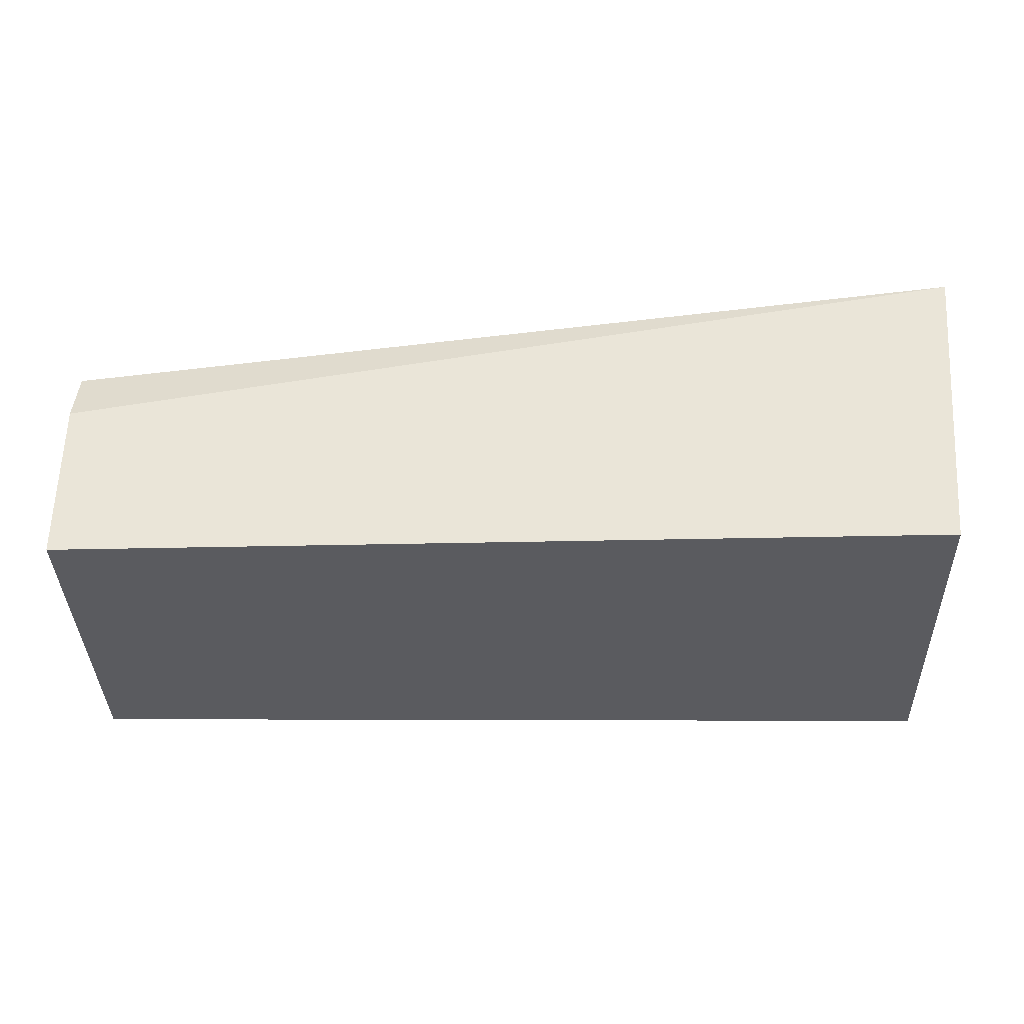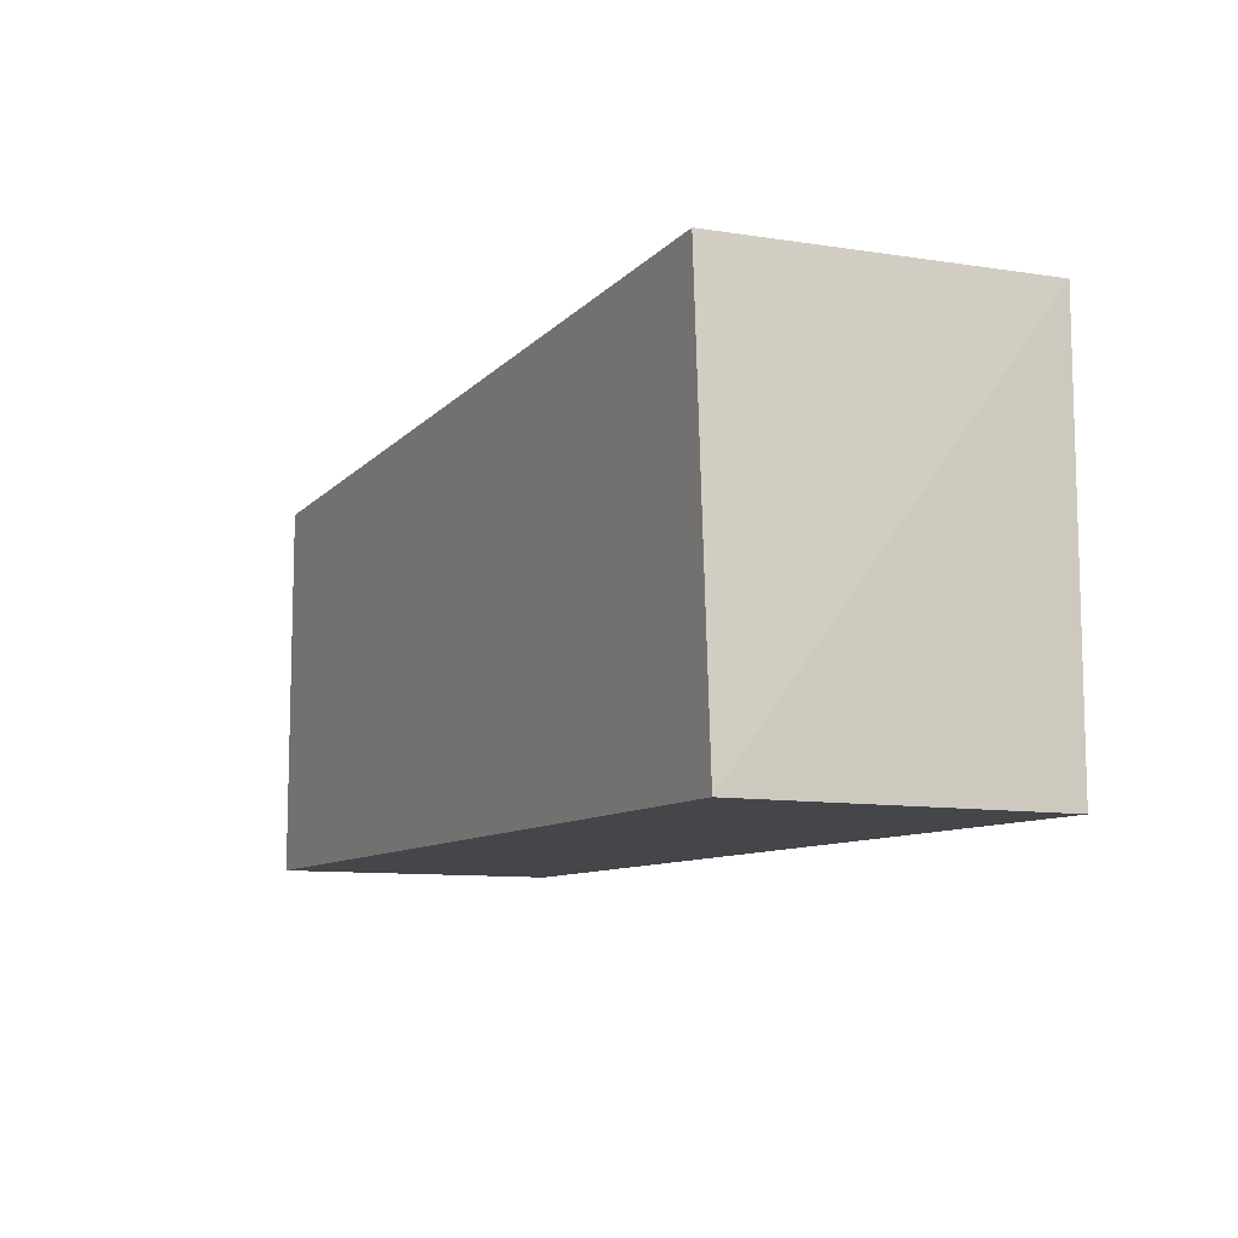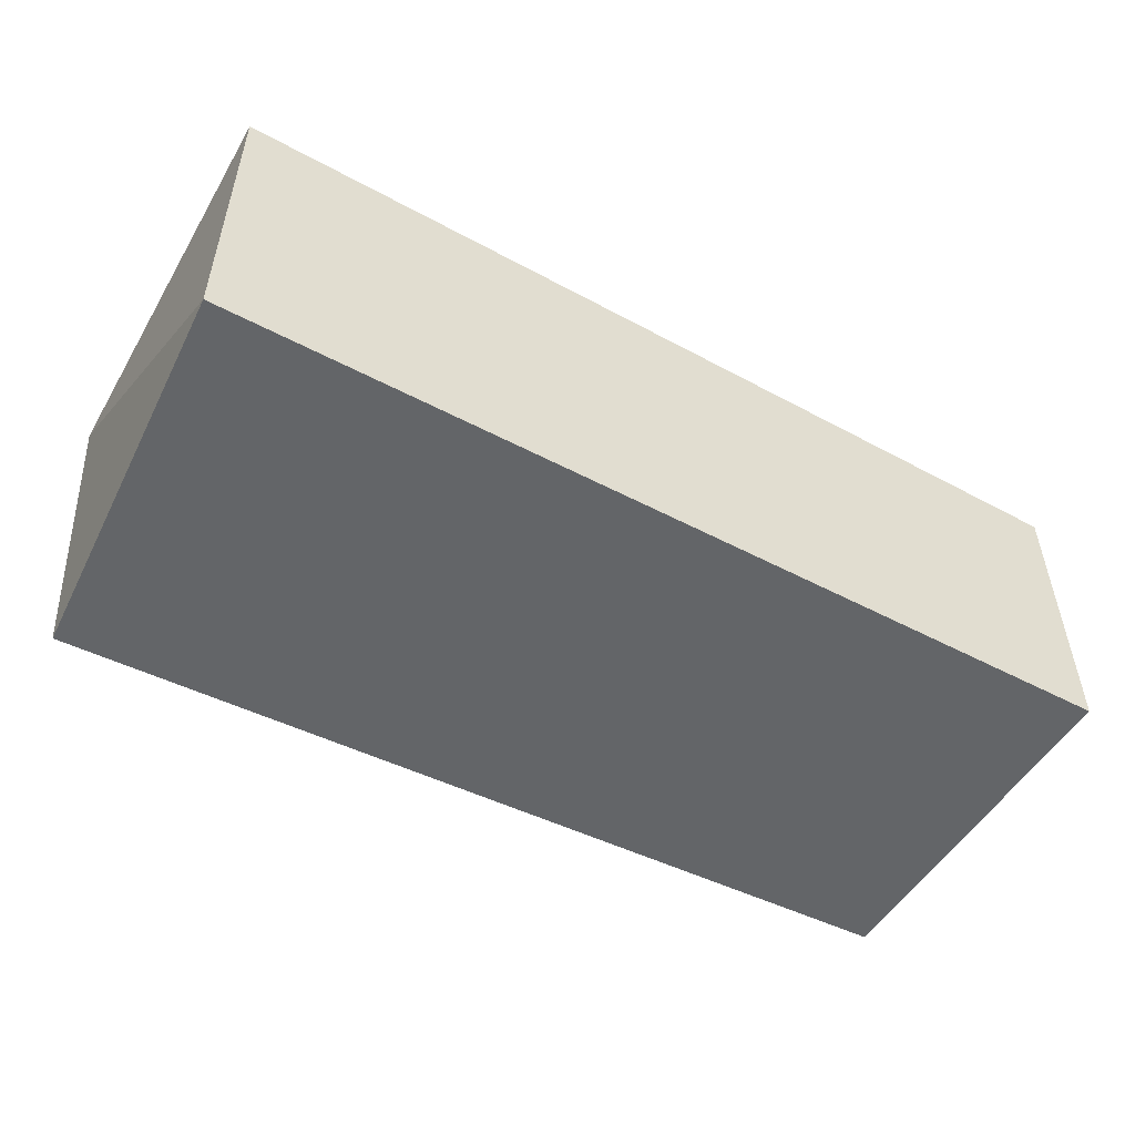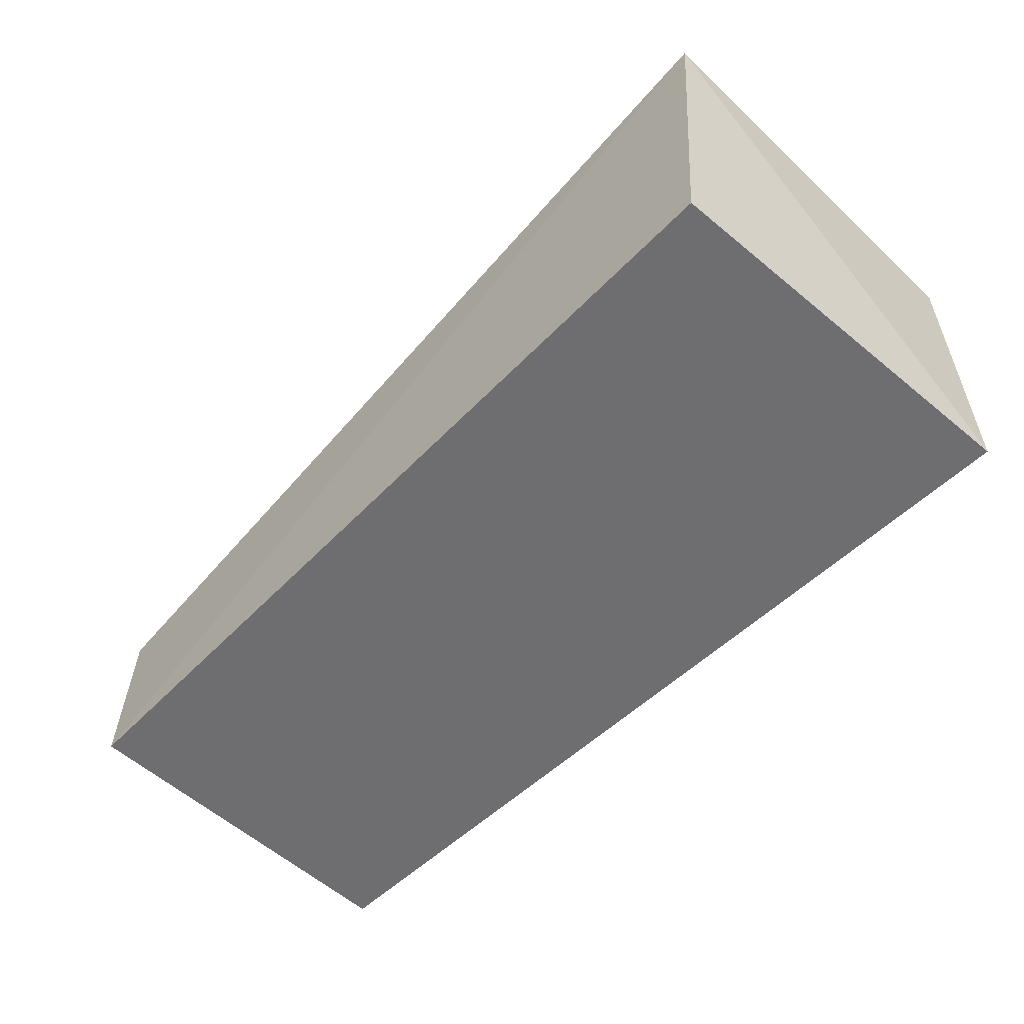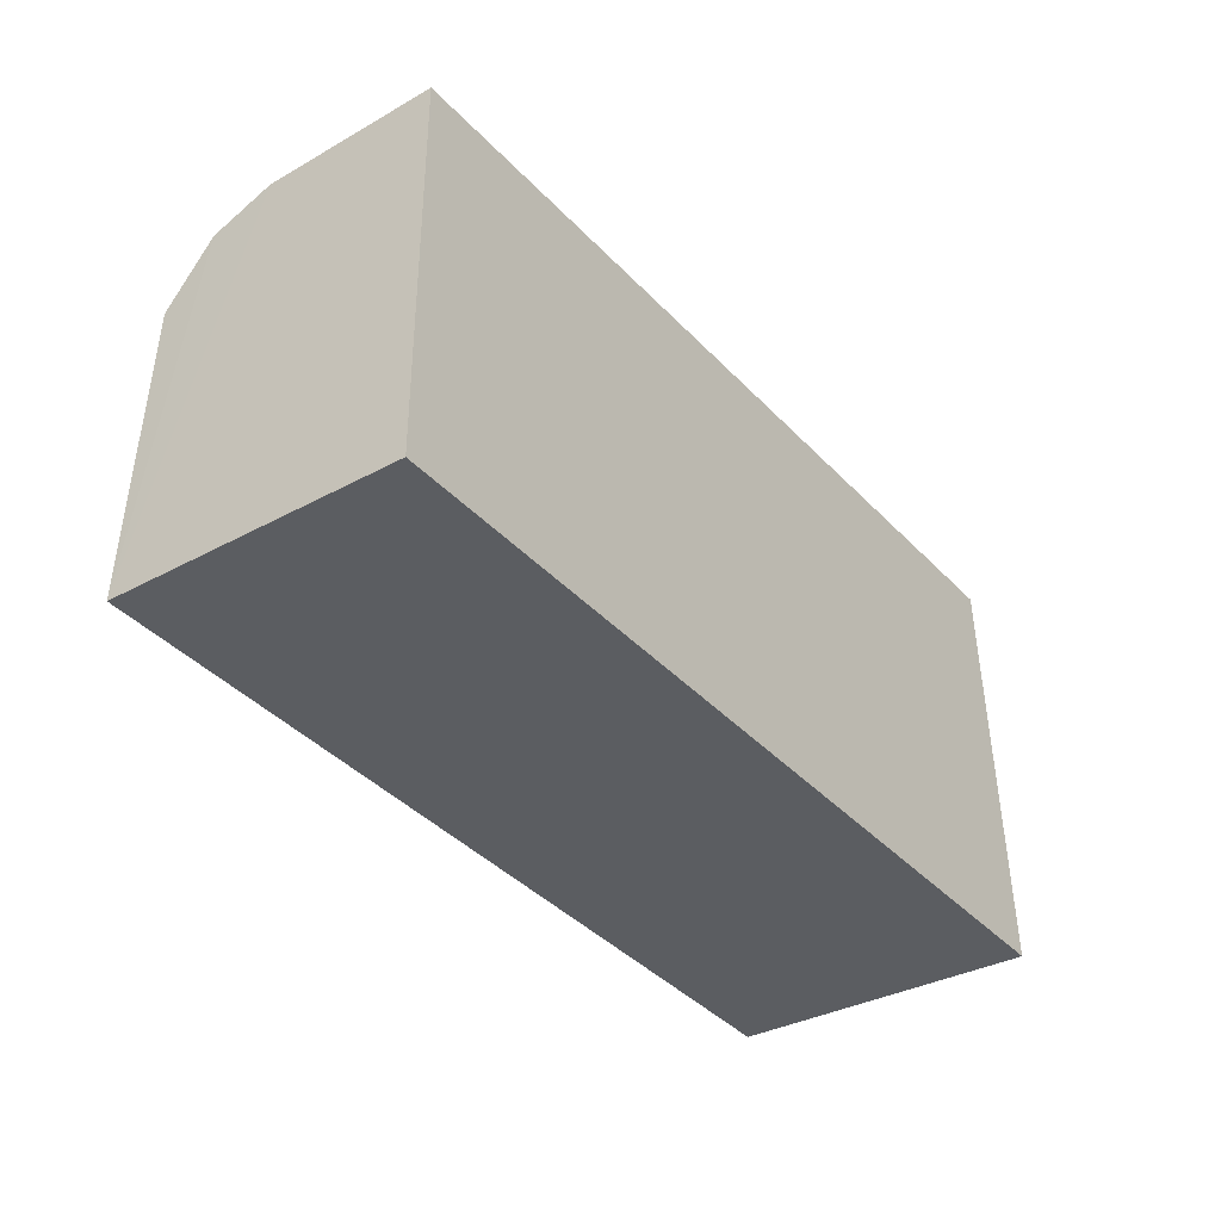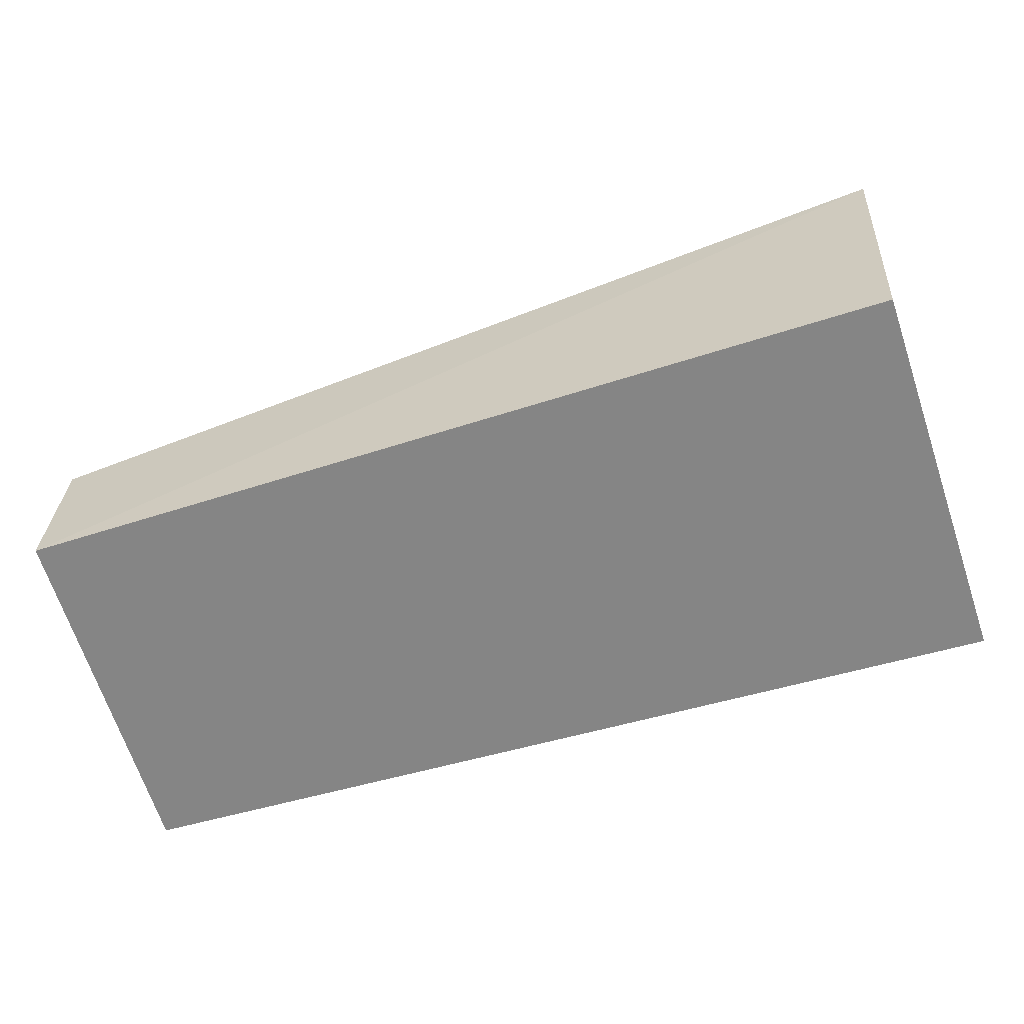
<metadata>
{"format":"obj","ext":"obj","renderer":"f3d","projection":"perspective","resolution":1024,"background":"white","views":[{"elev":-32.8,"azim":-0.3,"up":"+Y"},{"elev":-9.7,"azim":63.9,"up":"+Z"},{"elev":-51.4,"azim":150.2,"up":"+Y"},{"elev":-54.4,"azim":45.4,"up":"+Y"},{"elev":-35.6,"azim":-54.5,"up":"+Z"},{"elev":-61.7,"azim":15.8,"up":"+Y"}]}
</metadata>
<code>
v 0.03045 0.01117 -0.0001438
v 0.0296 0.000334 -0.0001438
v 0.03044 0.000334 -0.0143
v -0.001532 0.01042 -0.0143
v -0.001549 0.006217 -0.001472
v 0.03045 0.01117 -0.0143
v -0.001556 0.000334 -0.001298
v -0.001521 0.009932 -0.004417
v -0.001556 0.000334 -0.0143
v -0.001541 0.008302 -0.002294
f 1 2 3
f 6 1 3
f 6 3 4
f 6 4 1
f 7 2 1
f 7 1 5
f 7 3 2
f 8 1 4
f 9 7 5
f 9 5 4
f 9 4 3
f 9 3 7
f 10 5 1
f 10 1 8
f 10 8 4
f 10 4 5

</code>
